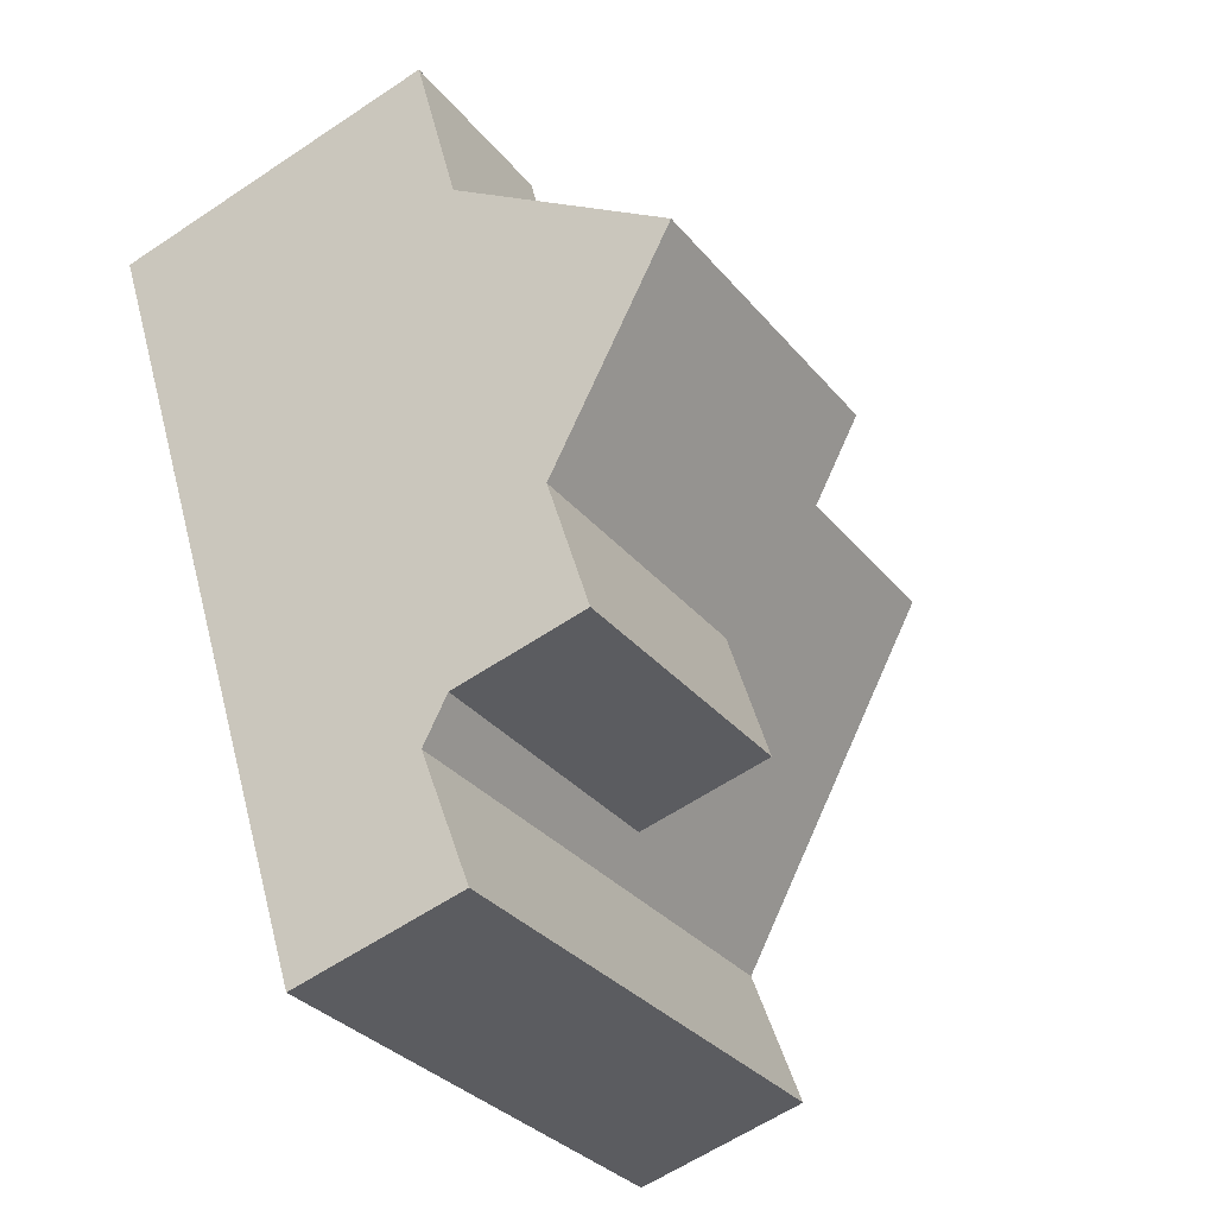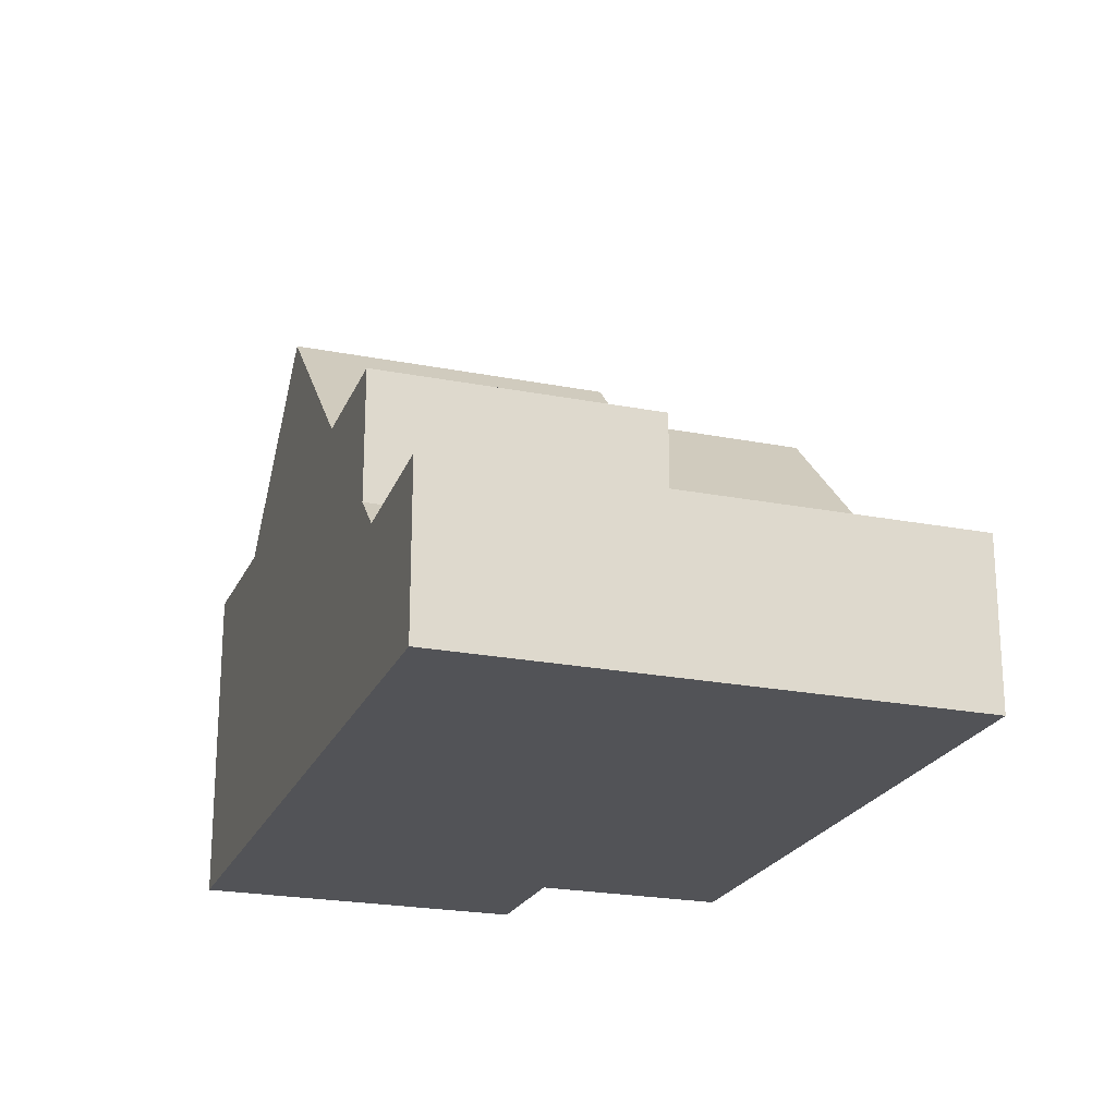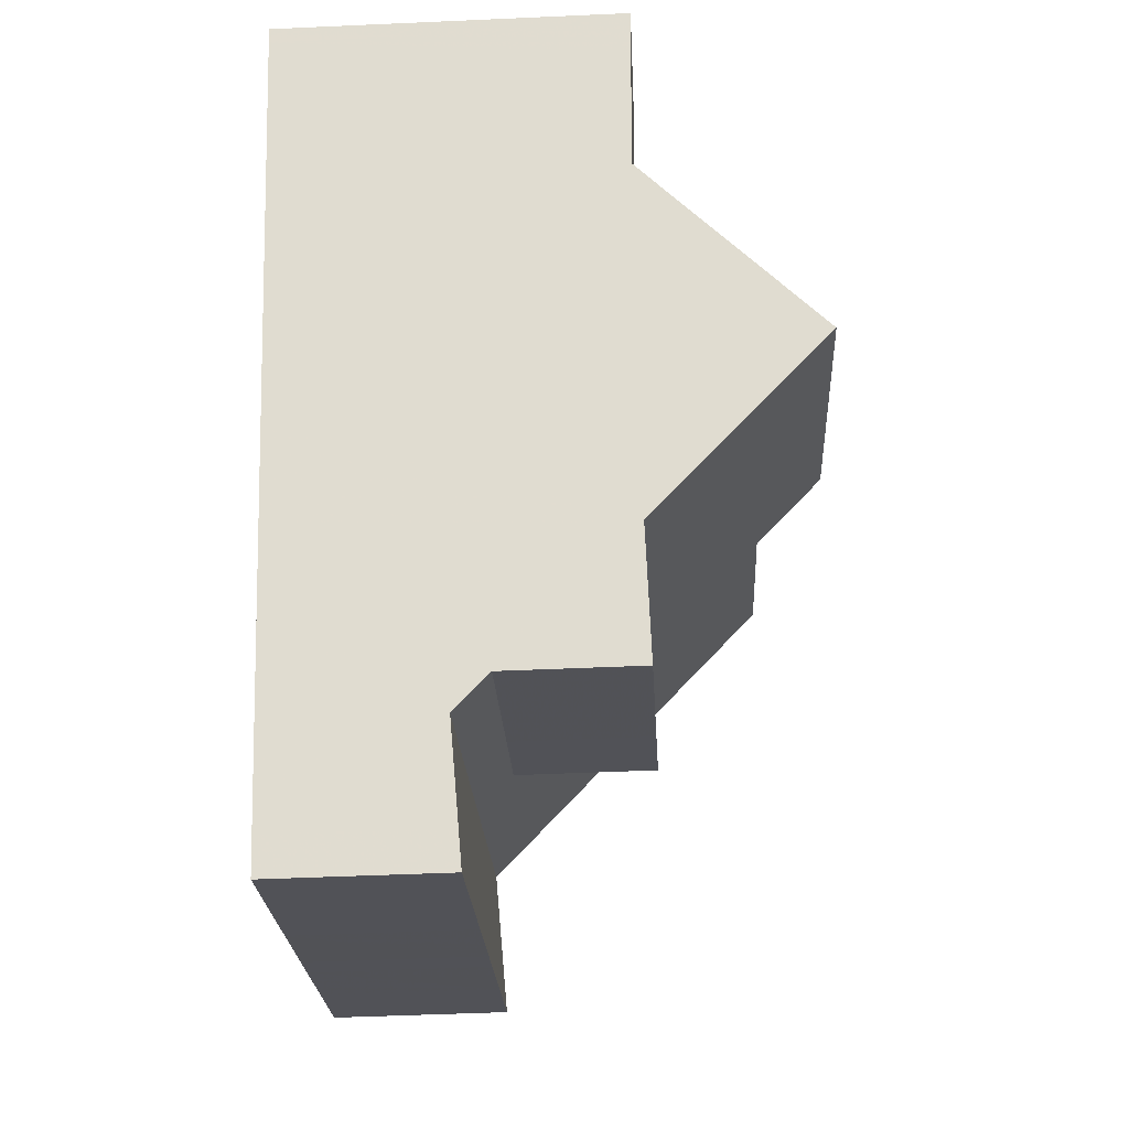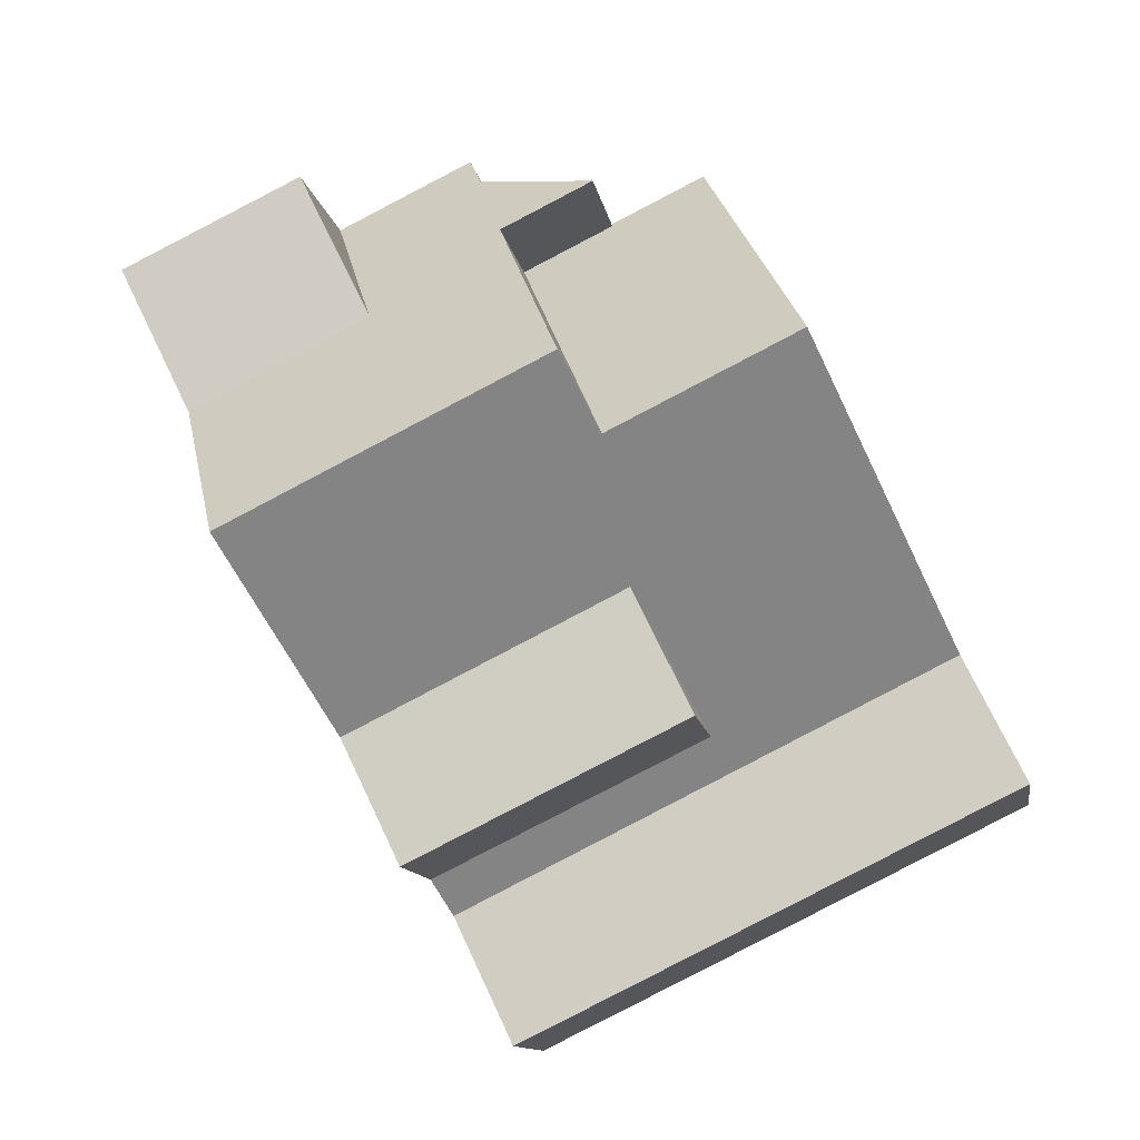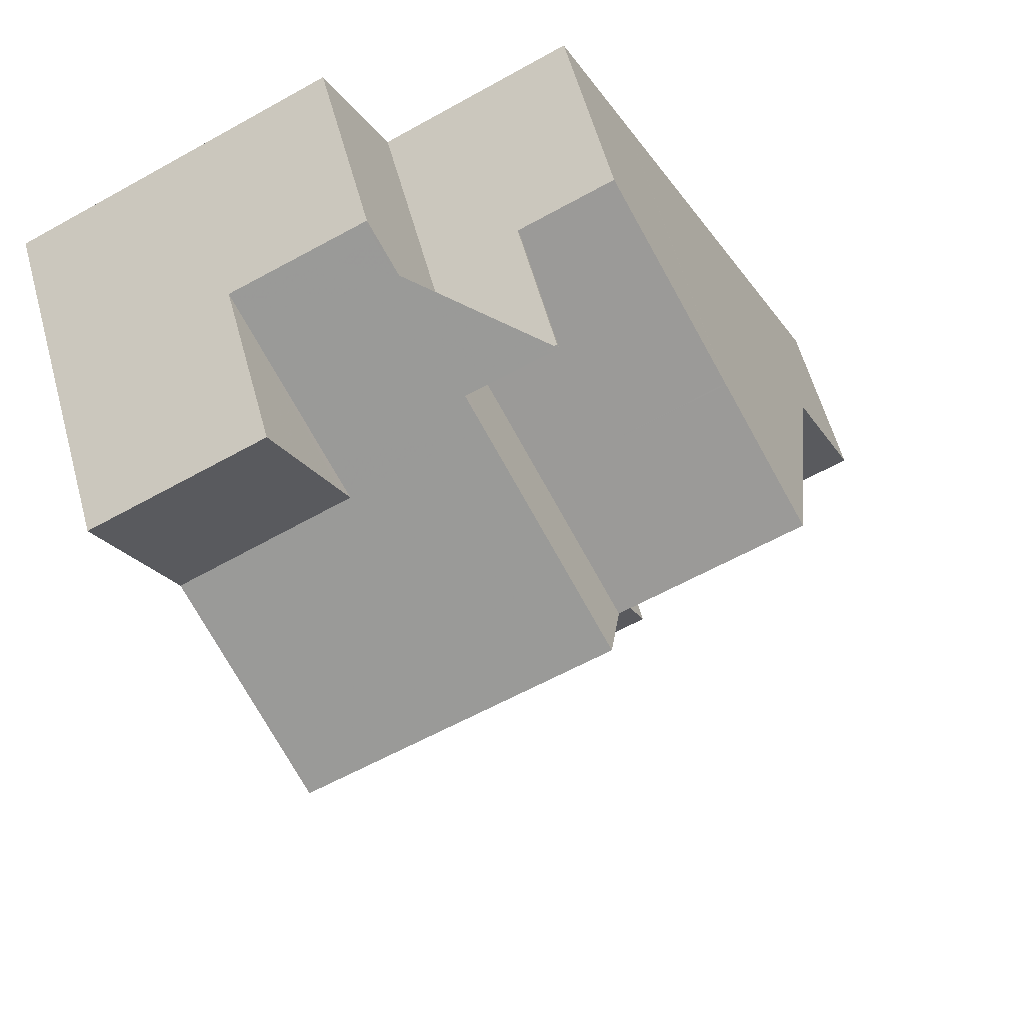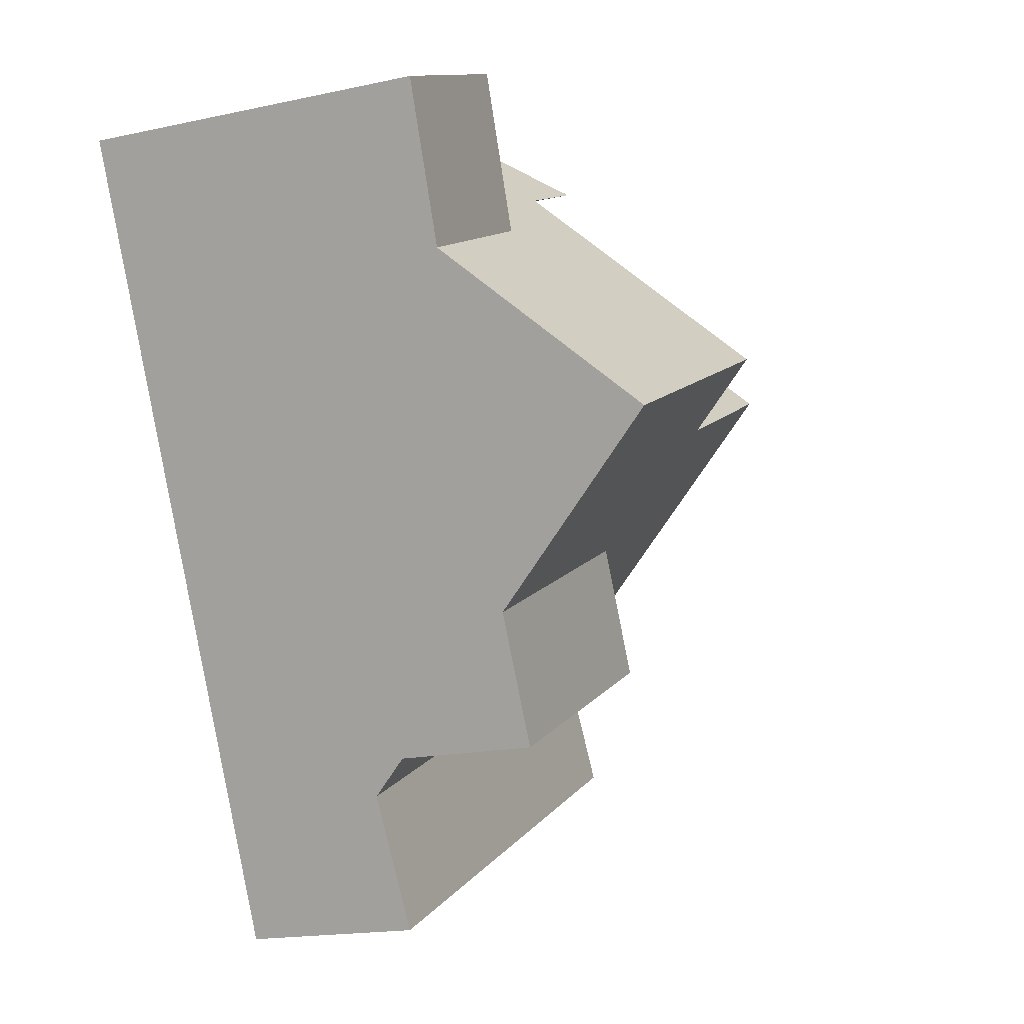
<metadata>
{"format":"obj","ext":"obj","renderer":"f3d","projection":"perspective","resolution":1024,"background":"white","views":[{"elev":-60.3,"azim":-55.5,"up":"+Y"},{"elev":-22.3,"azim":7.2,"up":"+Z"},{"elev":-47.5,"azim":-87.1,"up":"+Y"},{"elev":-11.5,"azim":8.9,"up":"+Y"},{"elev":59.4,"azim":-15.4,"up":"+Y"},{"elev":-17.2,"azim":-66.3,"up":"+Y"}]}
</metadata>
<code>
v -2452 -1920 2.871
v -2460 -1924 2.85
v -2461 -1910 2.876
v -2460 -1912 4.989
v -2457 -1910 2.789
v -2466 -1912 5.536
v -2453 -1918 2.725
v -2461 -1922 2.706
v -2464 -1917 8.342
v -2455 -1914 7.261
v -2463 -1918 7.262
v -2454 -1916 5.479
v -2462 -1920 5.465
v -2454 -1916 5.286
v -2461 -1922 2.706
v -2453 -1918 2.725
v -2464 -1917 8.342
v -2455 -1914 7.261
v -2462 -1920 5.465
v -2461 -1922 3.288
v -2455 -1922 2.863
v -2456 -1920 2.718
v -2461 -1922 2.706
v -2460 -1924 2.85
v -2459 -1915 8.351
v -2465 -1915 5.472
v -2463 -1911 2.859
v -2459 -1911 4.996
v -2458 -1916 7.261
v -2459 -1911 2.786
v -2456 -1912 5.395
v -2460 -1912 5.339
v -2459 -1914 5.39
v -2462 -1913 5.335
v -2463 -1911 5.278
v -2461 -1922 5.515
v -2458 -1917 5.473
v -2458 -1914 5.391
v -2460 -1912 5.447
v -2459 -1914 5.395
v -2462 -1913 5.458
v -2463 -1911 5.521
v -2461 -1922 5.279
v -2458 -1918 5.305
v -2465 -1915 5.472
v -2456 -1912 5.38
v -2463 -1911 5.515
v -2463 -1911 5.284
v -2461 -1910 3.105
v -2466 -1912 5.53
v -2463 -1911 3.093
v -2459 -1914 5.395
v -2459 -1914 5.39
v -2460 -1912 5.447
v -2459 -1915 8.351
v -2461 -1910 3.105
v -2460 -1912 5.339
v -2458 -1916 7.261
v -2459 -1915 8.351
v -2461 -1910 2.875
v -2458 -1916 7.261
v -2456 -1920 2.718
v -2457 -1917 5.474
v -2457 -1917 5.302
v -2460 -1912 5.037
v -2460 -1912 2.833
v -2461 -1922 5.515
v -2461 -1922 5.279
v -2464 -1917 8.342
v -2465 -1914 5.472
v -2466 -1912 5.536
v -2466 -1912 5.53
v -2464 -1917 8.342
v -2463 -1918 7.262
v -2462 -1920 5.465
v -2461 -1922 2.706
v -2462 -1920 5.465
v -2465 -1914 5.472
v -2461 -1922 3.288
v -2455 -1922 2.859
v -2452 -1920 2.867
v -2460 -1924 2.846
v -2460 -1924 2.846
v -2463 -1911 5.504
v -2463 -1911 5.294
v -2461 -1910 3.55
v -2461 -1910 3.55
v -2466 -1913 5.52
v -2466 -1913 5.519
v -2463 -1911 3.538
v -2460 -1912 2.833
v -2462 -1913 5.468
v -2462 -1913 5.328
v -2460 -1912 2.833
v -2457 -1910 2.839
v -2460 -1912 5.037
v -2465 -1914 5.484
v -2465 -1914 5.483
v -2459 -1911 5.046
v -2459 -1911 2.836
v -2460 -1912 5.037
v -2462 -1913 5.025
v -2459 -1911 2.836
v -2457 -1913 5.387
v -2455 -1919 2.721
v -2454 -1921 2.863
v -2457 -1915 7.261
v -2455 -1919 2.721
v -2459 -1911 5.046
v -2459 -1911 4.996
v -2459 -1911 2.786
v -2459 -1911 5.046
v -2459 -1911 2.836
v -2457 -1915 7.261
v -2454 -1921 2.867
v -2456 -1916 5.476
v -2456 -1917 5.294
v -2457 -1913 5.393
v -2456 -1912 5.38
v -2457 -1910 2.839
v -2452 -1920 2.867
v -2453 -1918 2.725
v -2455 -1914 7.261
v -2453 -1918 2.725
v -2457 -1910 2.789
v -2455 -1914 7.261
v -2452 -1920 2.871
v -2454 -1916 5.479
v -2454 -1916 5.286
v -2456 -1912 5.395
v -2457 -1919 5.523
v -2457 -1919 5.256
v -2459 -1915 8.35
v -2460 -1912 5.45
v -2461 -1911 3.547
v -2461 -1910 3.101
v -2458 -1917 5.473
v -2457 -1920 2.716
v -2457 -1920 2.716
v -2456 -1922 2.858
v -2461 -1912 5.034
v -2461 -1912 5.337
v -2459 -1915 8.35
v -2459 -1916 7.261
v -2458 -1917 5.473
v -2458 -1918 5.305
v -2462 -1910 2.871
v -2456 -1922 2.862
v -2457 -1919 3.279
v -2462 -1913 5.468
v -2463 -1911 5.504
v -2459 -1918 5.47
v -2458 -1921 2.713
v -2457 -1923 2.853
v -2458 -1921 2.713
v -2463 -1911 5.515
v -2459 -1920 5.264
v -2459 -1920 5.52
v -2462 -1913 5.458
v -2461 -1916 8.347
v -2463 -1911 3.093
v -2463 -1911 3.538
v -2462 -1913 5.025
v -2462 -1913 5.335
v -2463 -1911 2.859
v -2459 -1920 3.282
v -2463 -1911 5.521
v -2460 -1917 7.261
v -2461 -1916 8.347
v -2459 -1918 5.47
v -2462 -1913 5.458
v -2457 -1923 2.857
v -2457 -1919 5.523
v -2457 -1919 5.256
v -2461 -1922 3.288
v -2461 -1922 3.288
v -2457 -1919 3.279
v -2453 -1918 3.271
v -2453 -1918 3.271
v -2455 -1918 3.274
v -2461 -1922 5.515
v -2461 -1922 5.515
v -2459 -1920 5.52
v -2457 -1919 5.523
v -2459 -1920 3.282
v -2457 -1919 3.279
v -2456 -1919 3.277
v -2452 -1920 2.831
v -2452 -1920 2.831
v -2454 -1920 2.827
v -2455 -1921 2.823
v -2460 -1924 2.81
v -2460 -1924 2.81
v -2458 -1922 2.817
v -2456 -1921 2.822
v -2452 -1920 2.871
v -2452 -1920 2.871
v -2452 -1920 4.441e-16
v -2452 -1920 0
v -2460 -1924 2.846
v -2460 -1924 2.85
v -2460 -1924 0
v -2460 -1924 0
v -2461 -1910 3.105
v -2461 -1910 2.876
v -2461 -1910 0
v -2461 -1910 0
v -2459 -1911 4.996
v -2460 -1912 4.989
v -2460 -1912 0
v -2459 -1911 0
v -2457 -1910 2.839
v -2457 -1910 2.789
v -2457 -1910 0
v -2457 -1910 -4.441e-16
v -2466 -1912 5.536
v -2466 -1912 5.536
v -2466 -1912 0
v -2466 -1912 0
v -2461 -1922 3.288
v -2461 -1922 2.706
v -2461 -1922 4.441e-16
v -2461 -1922 0
v -2454 -1916 5.479
v -2455 -1914 7.261
v -2455 -1914 -8.882e-16
v -2454 -1916 0
v -2464 -1917 8.342
v -2463 -1918 7.262
v -2463 -1918 0
v -2464 -1917 0
v -2454 -1916 5.286
v -2454 -1916 5.479
v -2454 -1916 0
v -2454 -1916 0
v -2463 -1918 7.262
v -2462 -1920 5.465
v -2462 -1920 -8.882e-16
v -2463 -1918 0
v -2453 -1918 3.271
v -2454 -1916 5.286
v -2454 -1916 0
v -2453 -1918 0
v -2452 -1920 2.831
v -2453 -1918 2.725
v -2453 -1918 0
v -2452 -1920 0
v -2465 -1915 5.472
v -2464 -1917 8.342
v -2464 -1917 0
v -2465 -1915 0
v -2456 -1922 2.862
v -2455 -1922 2.863
v -2455 -1922 -4.441e-16
v -2456 -1922 4.441e-16
v -2460 -1924 2.85
v -2460 -1924 2.85
v -2460 -1924 4.441e-16
v -2460 -1924 0
v -2465 -1914 5.484
v -2465 -1915 5.472
v -2465 -1915 0
v -2465 -1914 0
v -2455 -1914 7.261
v -2456 -1912 5.395
v -2456 -1912 0
v -2455 -1914 -8.882e-16
v -2456 -1912 5.395
v -2456 -1912 5.38
v -2456 -1912 -8.882e-16
v -2456 -1912 0
v -2461 -1910 3.55
v -2461 -1910 3.105
v -2461 -1910 0
v -2461 -1910 0
v -2466 -1912 5.536
v -2466 -1912 5.53
v -2466 -1912 8.882e-16
v -2466 -1912 0
v -2461 -1910 2.876
v -2461 -1910 2.875
v -2461 -1910 0
v -2461 -1910 0
v -2463 -1911 5.521
v -2466 -1912 5.536
v -2466 -1912 0
v -2463 -1911 0
v -2452 -1920 2.871
v -2452 -1920 2.867
v -2452 -1920 0
v -2452 -1920 4.441e-16
v -2460 -1924 2.81
v -2460 -1924 2.846
v -2460 -1924 0
v -2460 -1924 0
v -2460 -1912 4.989
v -2461 -1910 3.55
v -2461 -1910 0
v -2460 -1912 0
v -2466 -1912 5.53
v -2466 -1913 5.52
v -2466 -1913 8.882e-16
v -2466 -1912 8.882e-16
v -2456 -1912 5.38
v -2457 -1910 2.839
v -2457 -1910 -4.441e-16
v -2456 -1912 -8.882e-16
v -2466 -1913 5.52
v -2465 -1914 5.484
v -2465 -1914 0
v -2466 -1913 8.882e-16
v -2457 -1910 2.789
v -2459 -1911 2.786
v -2459 -1911 0
v -2457 -1910 -4.441e-16
v -2455 -1922 2.863
v -2454 -1921 2.867
v -2454 -1921 4.441e-16
v -2455 -1922 -4.441e-16
v -2457 -1910 2.789
v -2457 -1910 2.789
v -2457 -1910 -4.441e-16
v -2457 -1910 0
v -2454 -1921 2.867
v -2452 -1920 2.871
v -2452 -1920 0
v -2454 -1921 4.441e-16
v -2461 -1910 2.875
v -2462 -1910 2.871
v -2462 -1910 0
v -2461 -1910 0
v -2457 -1923 2.857
v -2456 -1922 2.862
v -2456 -1922 4.441e-16
v -2457 -1923 0
v -2462 -1910 2.871
v -2463 -1911 2.859
v -2463 -1911 0
v -2462 -1910 0
v -2460 -1924 2.85
v -2457 -1923 2.857
v -2457 -1923 0
v -2460 -1924 4.441e-16
v -2453 -1918 2.725
v -2453 -1918 3.271
v -2453 -1918 0
v -2453 -1918 0
v -2462 -1920 5.465
v -2461 -1922 5.515
v -2461 -1922 0
v -2462 -1920 -8.882e-16
v -2452 -1920 2.867
v -2452 -1920 2.831
v -2452 -1920 0
v -2452 -1920 0
v -2461 -1922 2.706
v -2460 -1924 2.81
v -2460 -1924 0
v -2461 -1922 4.441e-16
v -2452 -1920 0
v -2460 -1924 0
v -2466 -1912 0
v -2461 -1910 0
v -2460 -1912 0
v -2457 -1910 0
f 115 21 80 106
f 147 60 56 136
f 116 63 58 114
f 117 64 63 116
f 180 108 62 187
f 107 61 52 38 118
f 40 29 25 39
f 83 24 2 82
f 154 140 148 172
f 174 44 177
f 99 28 30 100
f 142 57 54 134
f 118 38 104
f 91 33 32 101
f 102 34 93
f 53 38 52
f 39 32 33 40
f 93 34 41 92
f 173 37 44 174
f 134 54 55 133
f 104 38 53 94 103
f 47 42 35 48
f 136 56 86 135
f 48 35 27 51
f 86 56 49 87
f 72 50 6 71
f 74 11 9 73
f 60 3 49 56
f 77 13 11 74
f 176 76 8 175
f 98 78 26 97
f 67 36 43 68
f 69 17 45 70
f 169 143 144 168
f 168 144 145 170
f 186 138 153 185
f 68 43 20 79
f 190 106 80 191
f 193 83 82 192
f 195 140 154 194
f 84 47 48 85
f 135 86 96 141
f 88 50 72 89
f 85 48 51 90
f 92 84 85 93
f 141 96 57 142
f 97 88 89 98
f 93 85 90 102
f 120 95 46 119
f 189 81 121 188
f 109 96 86 87 4 110
f 125 5 95 120
f 112 65 66 113
f 121 81 1 127
f 126 10 12 128
f 128 12 14 129
f 179 7 124 178
f 130 31 18 123
f 119 46 31 130
f 119 104 103 120
f 188 121 106 190
f 120 103 111 125
f 127 115 106 121
f 128 116 114 126
f 129 117 116 128
f 178 124 108 180
f 123 107 118 130
f 130 118 104 119
f 158 67 68 157
f 160 69 70 159
f 191 80 140 195
f 143 59 58 144
f 144 58 63 145
f 145 63 64 146
f 187 62 138 186
f 140 80 21 148
f 157 68 79 166
f 150 98 89 151
f 194 154 83 193
f 151 89 72 156
f 157 132 131 158
f 159 134 133 160
f 161 136 135 162
f 162 135 141 163
f 163 141 142 164
f 165 147 136 161
f 166 149 132 157
f 164 142 134 159
f 156 72 71 167
f 168 74 73 169
f 170 77 74 168
f 185 153 76 176
f 171 78 98 150
f 172 24 83 154
f 178 129 14 179
f 180 117 129 178
f 181 19 75 182
f 183 152 137 184
f 186 146 64 187
f 182 75 152 183
f 187 64 117 180
f 188 122 16 189
f 190 105 122 188
f 191 22 105 190
f 192 15 23 193
f 194 155 139 195
f 195 139 22 191
f 193 23 155 194
f 197 198 199 196
f 201 202 203 200
f 205 206 207 204
f 209 210 211 208
f 213 214 215 212
f 217 218 219 216
f 221 222 223 220
f 225 226 227 224
f 229 230 231 228
f 233 234 235 232
f 237 238 239 236
f 241 242 243 240
f 245 246 247 244
f 249 250 251 248
f 253 254 255 252
f 257 258 259 256
f 261 262 263 260
f 265 266 267 264
f 269 270 271 268
f 273 274 275 272
f 277 278 279 276
f 281 282 283 280
f 285 286 287 284
f 289 290 291 288
f 293 294 295 292
f 297 298 299 296
f 301 302 303 300
f 305 306 307 304
f 309 310 311 308
f 313 314 315 312
f 317 318 319 316
f 321 322 323 320
f 325 326 327 324
f 329 330 331 328
f 333 334 335 332
f 337 338 339 336
f 341 342 343 340
f 345 346 347 344
f 349 350 351 348
f 353 354 355 352
f 357 358 359 356
f 361 362 363 364 365 360

</code>
